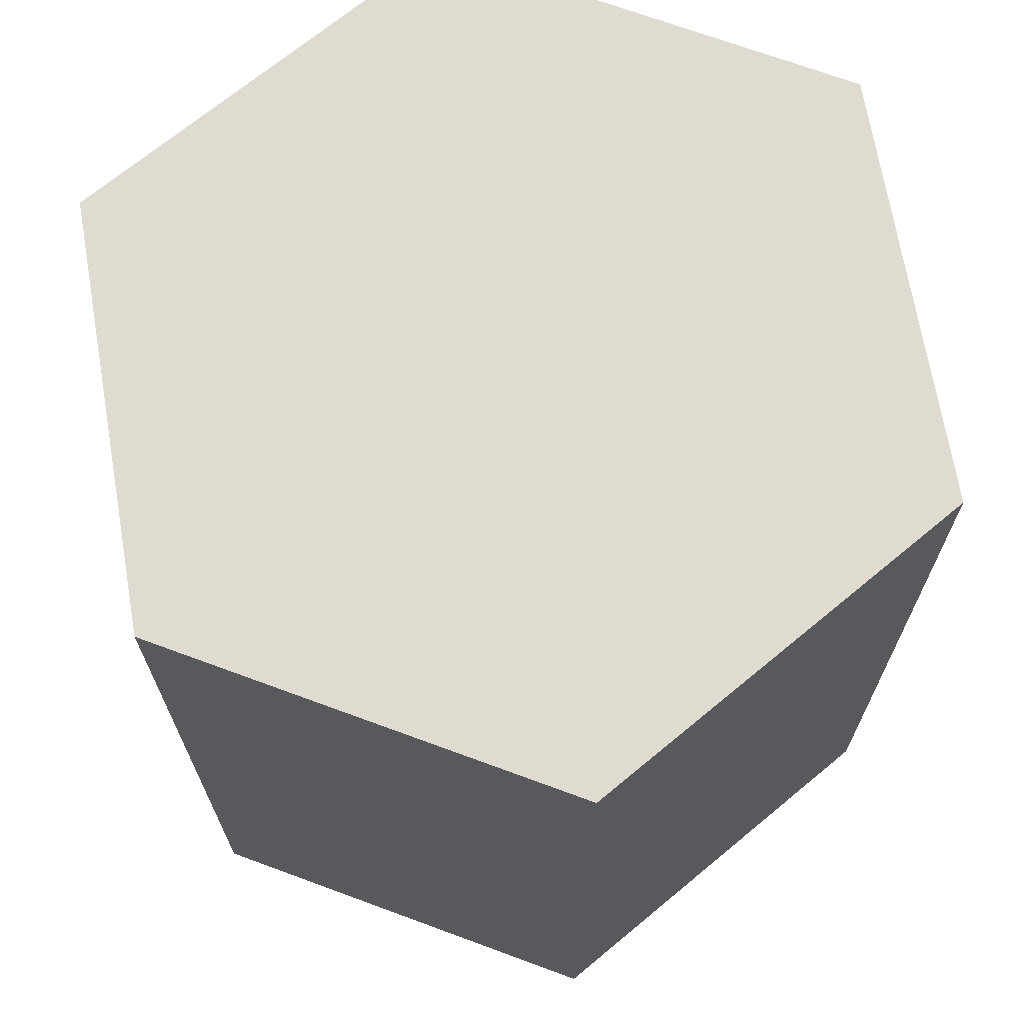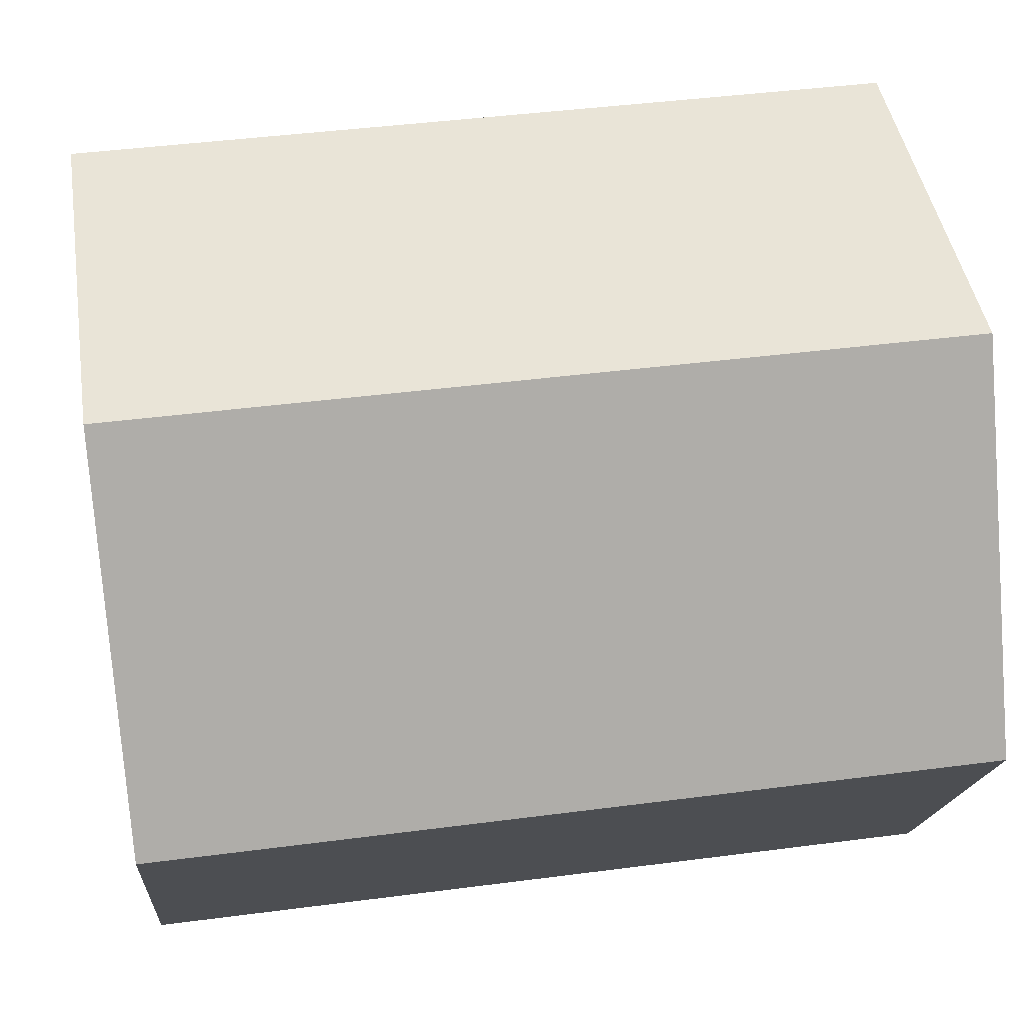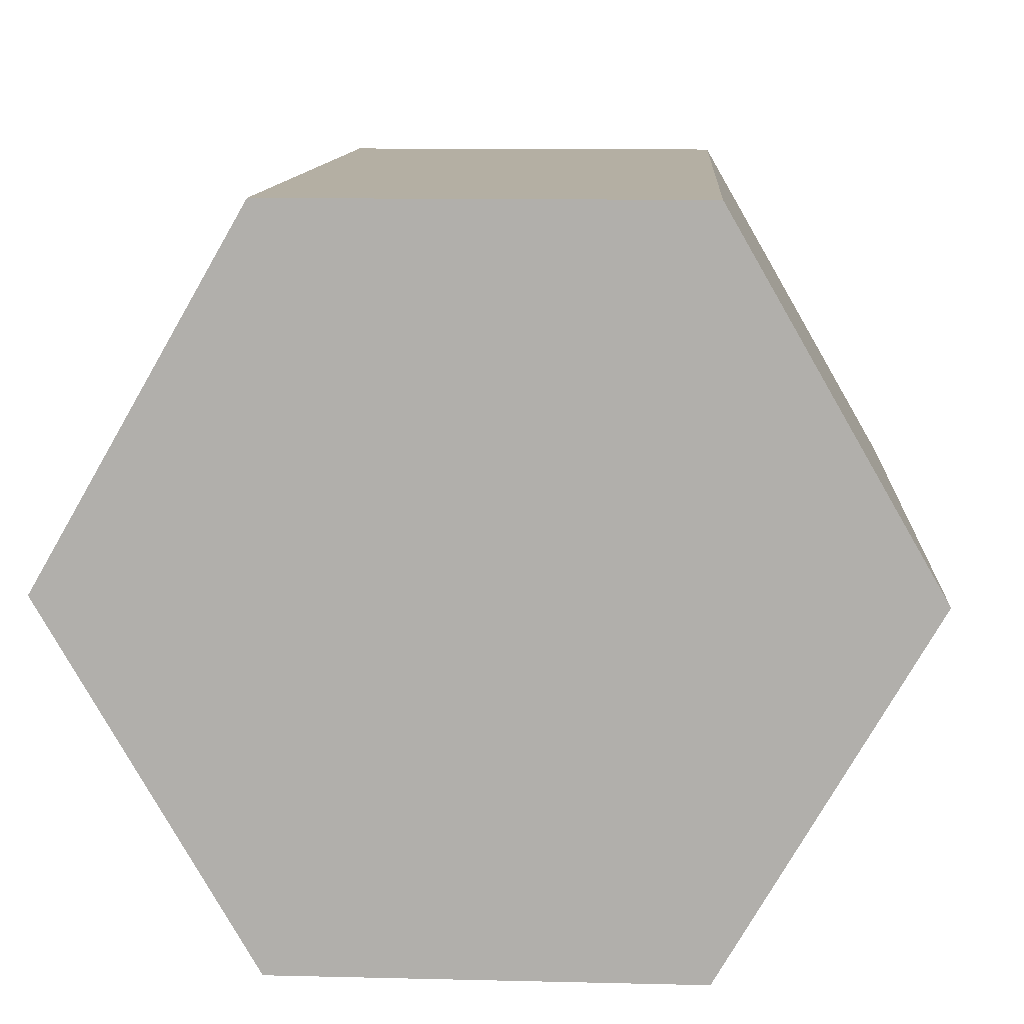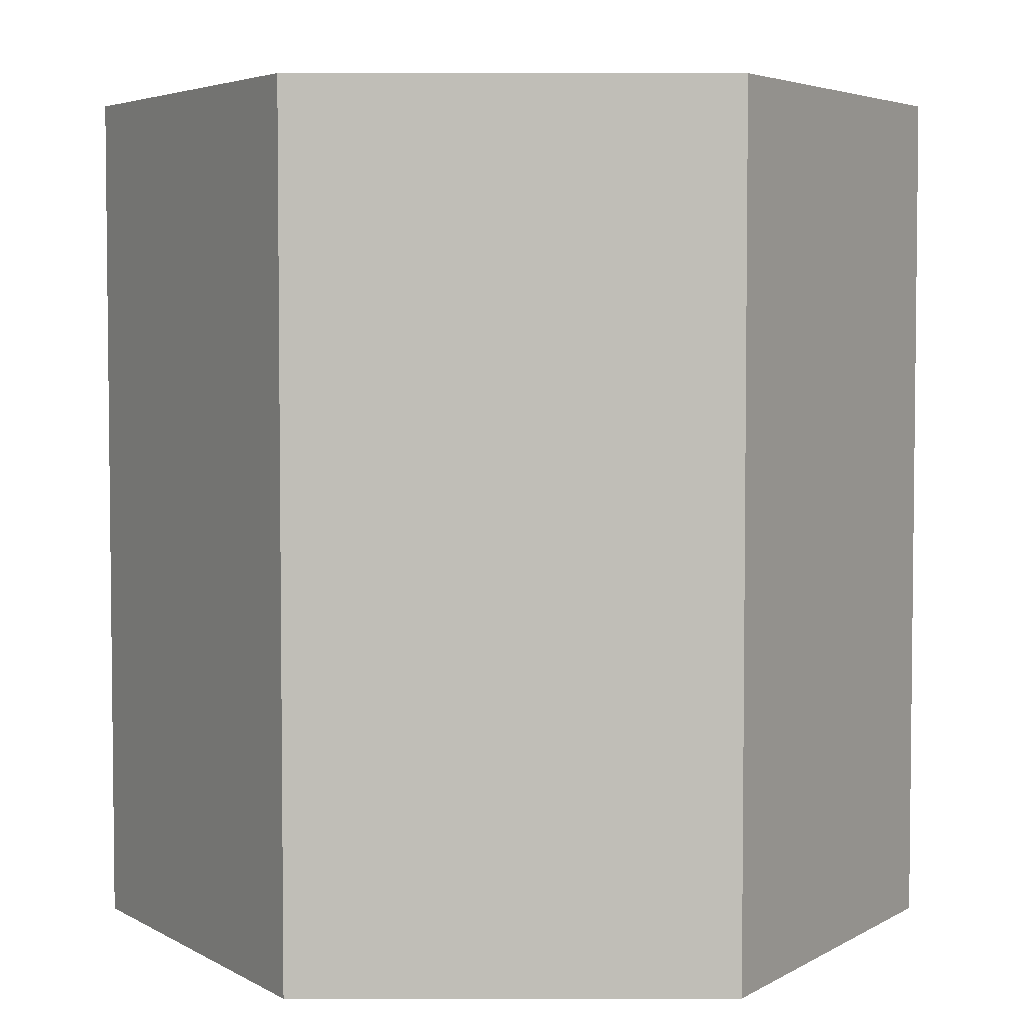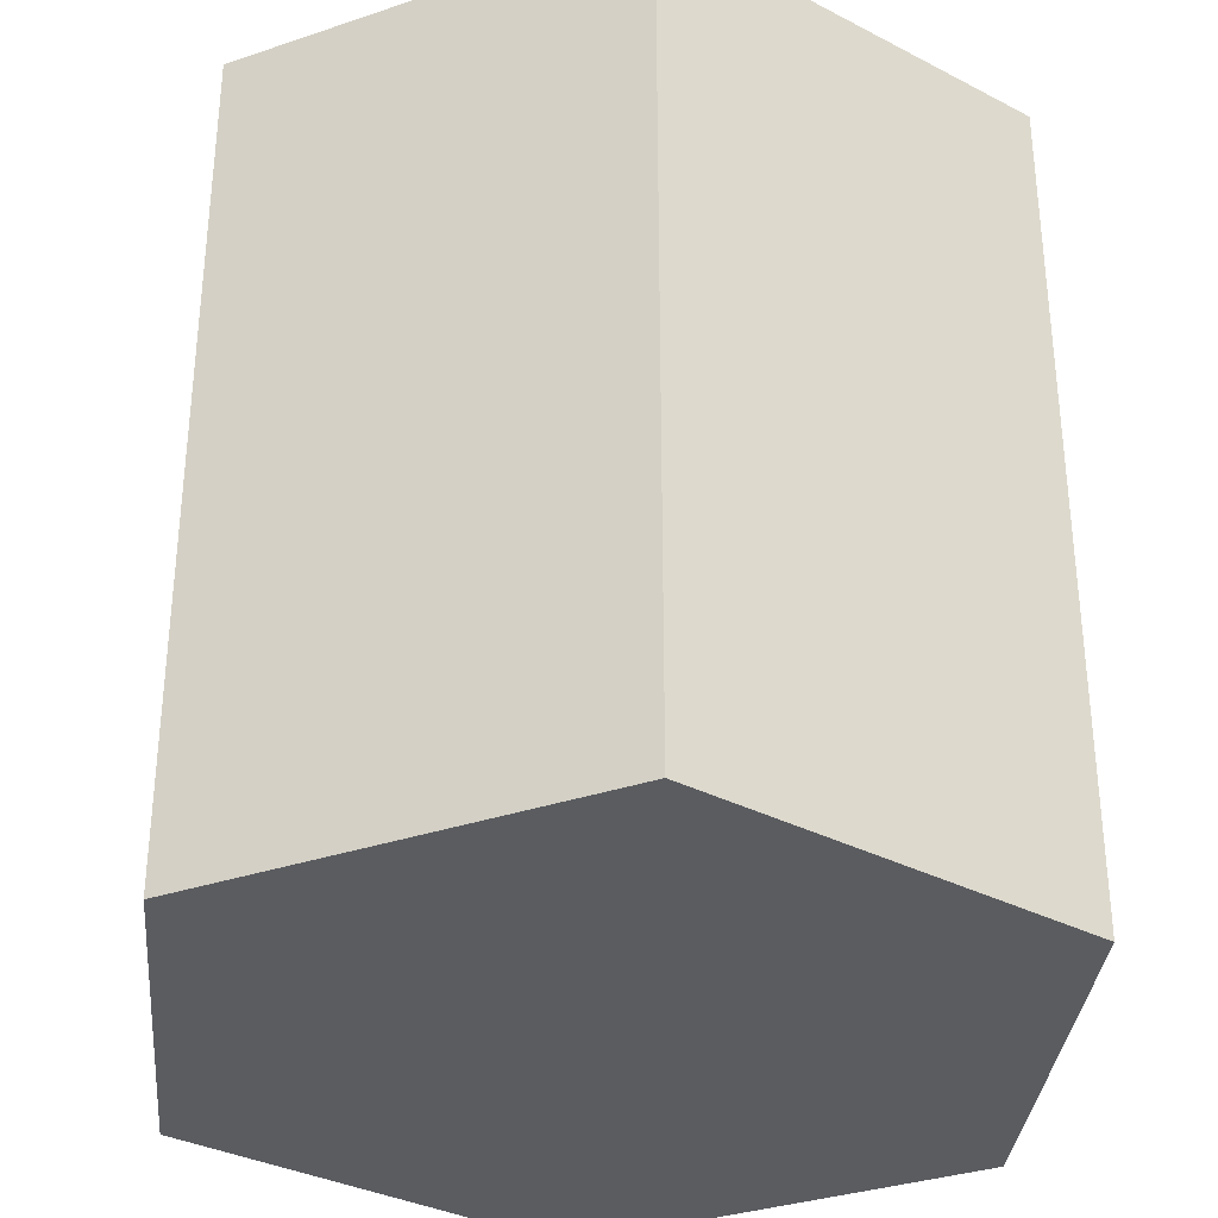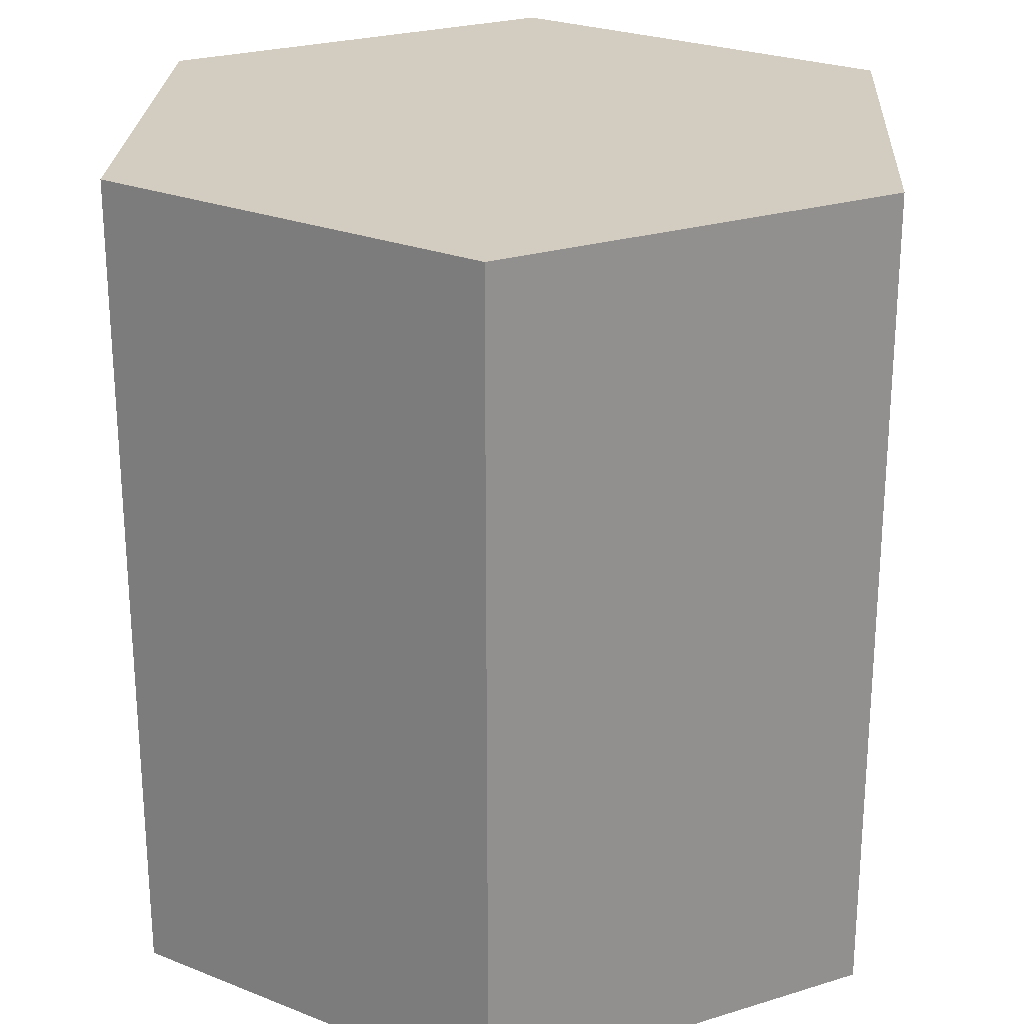
<metadata>
{"format":"obj","ext":"obj","renderer":"f3d","projection":"perspective","resolution":1024,"background":"white","views":[{"elev":69.8,"azim":-99.7,"up":"+Y"},{"elev":43.3,"azim":-98.8,"up":"+Z"},{"elev":11.2,"azim":3.4,"up":"+Z"},{"elev":4.3,"azim":179.9,"up":"+Y"},{"elev":-33.8,"azim":24.7,"up":"+Y"},{"elev":24.6,"azim":-26.9,"up":"+Y"}]}
</metadata>
<code>
o obj_0
v 48 		18.4 		16
v 43 		18.4 		7.34
v 43 		38.4 		7.34
v 48 		38.4 		16
v 33 		38.4 		7.34
v 28 		38.4 		16
v 33 		38.4 		24.66
v 43 		38.4 		24.66
v 33 		18.4 		24.66
v 43 		18.4 		24.66
v 28 		18.4 		16
v 33 		18.4 		7.34
g group_0_16768282
f 1 2 3
f 1 3 4
f 4 3 5
f 4 5 6
f 4 6 7
f 4 7 8
f 7 9 10
f 7 10 8
f 6 11 9
f 6 9 7
f 1 10 2
f 12 2 10
f 12 10 9
f 12 9 11
f 5 12 11
f 5 11 6
f 8 10 1
f 8 1 4
f 3 2 12
f 3 12 5

</code>
